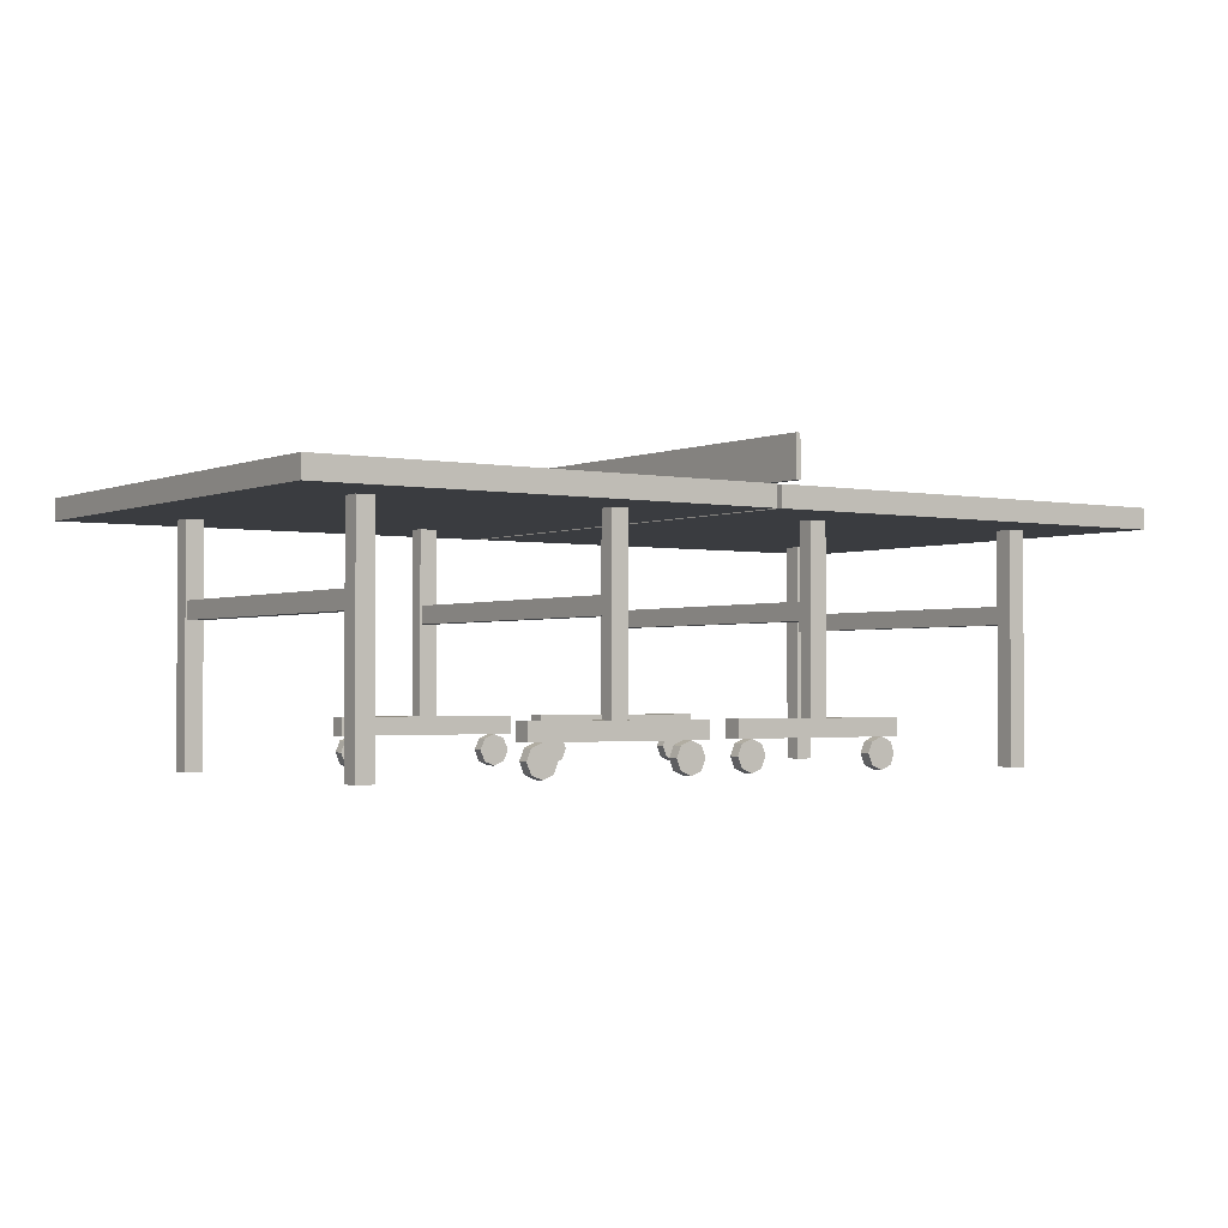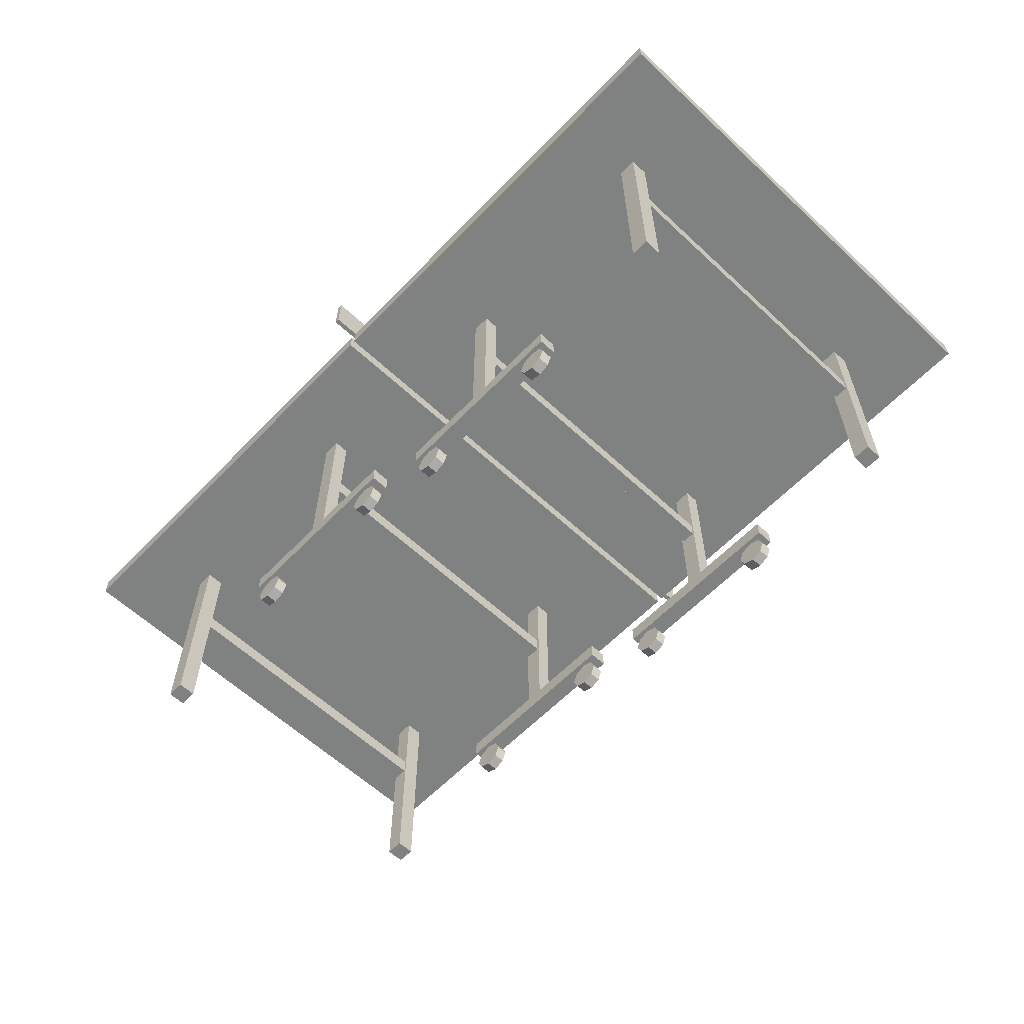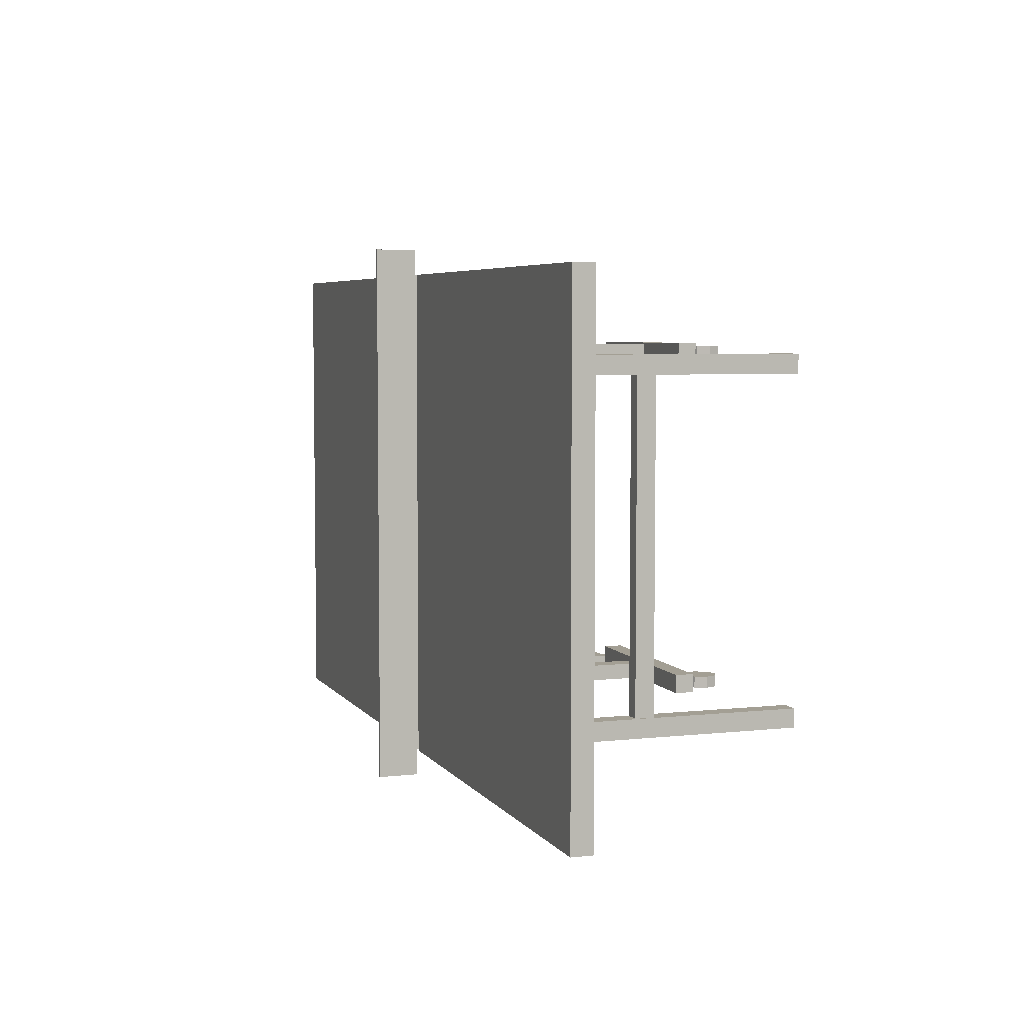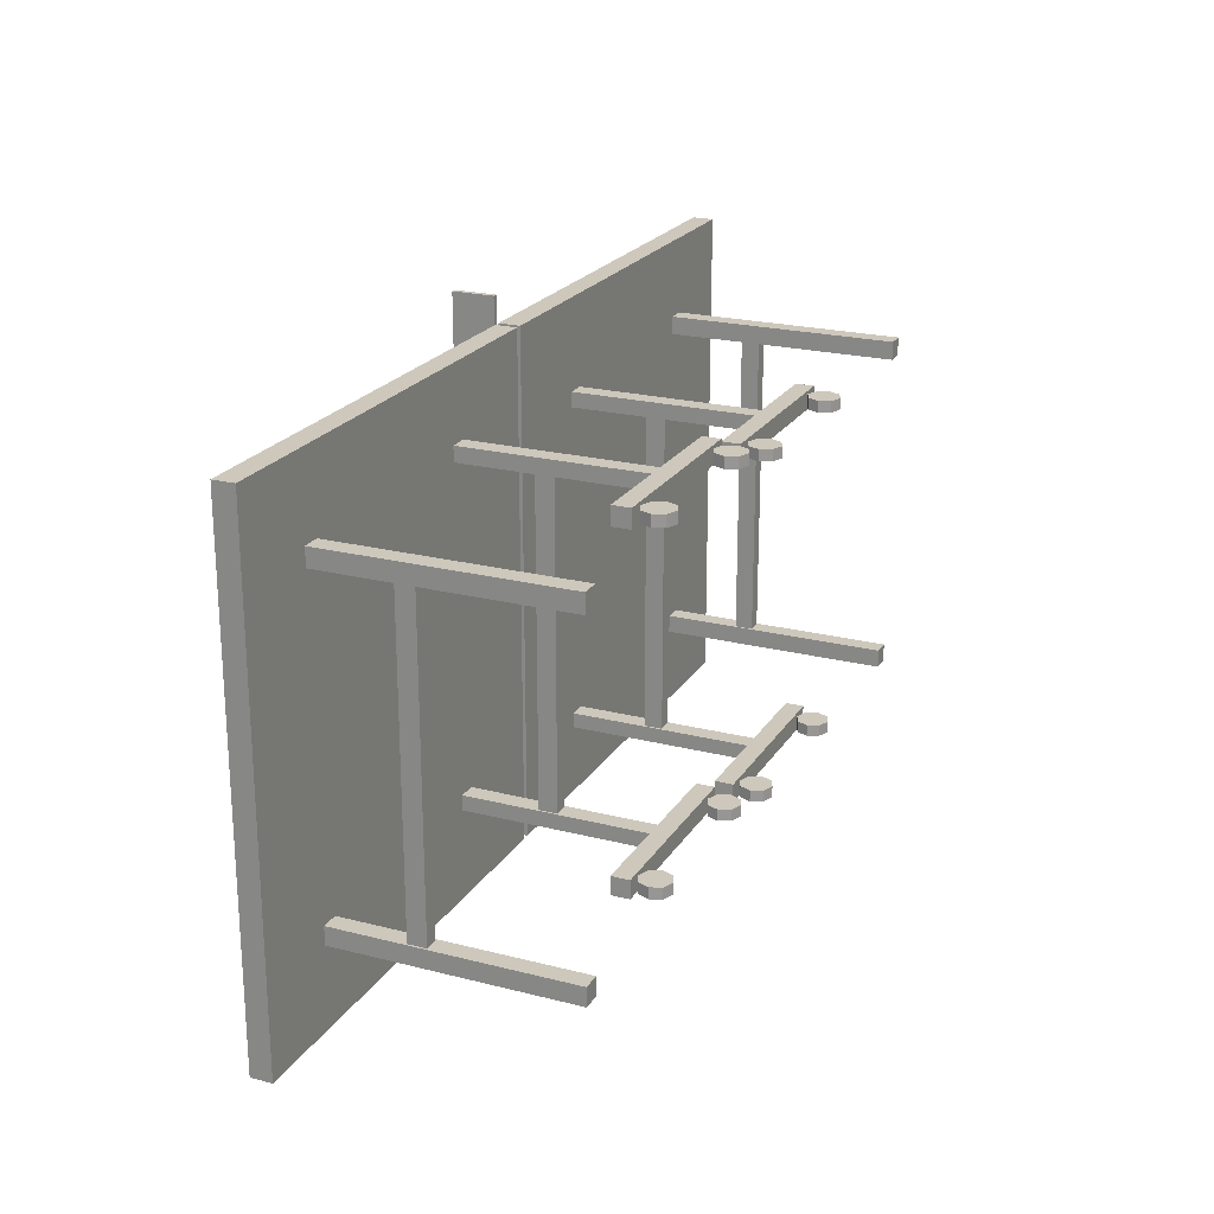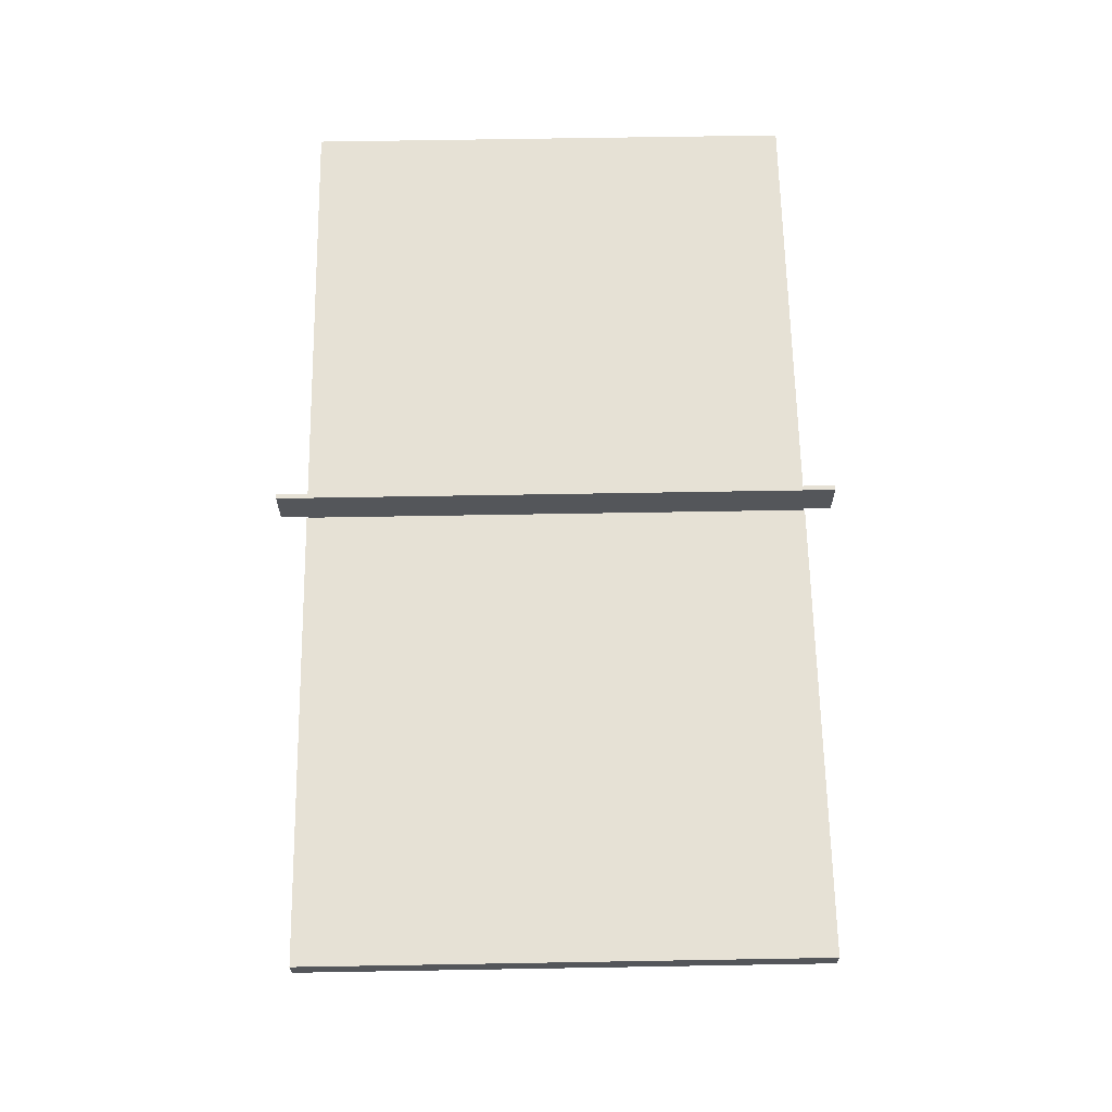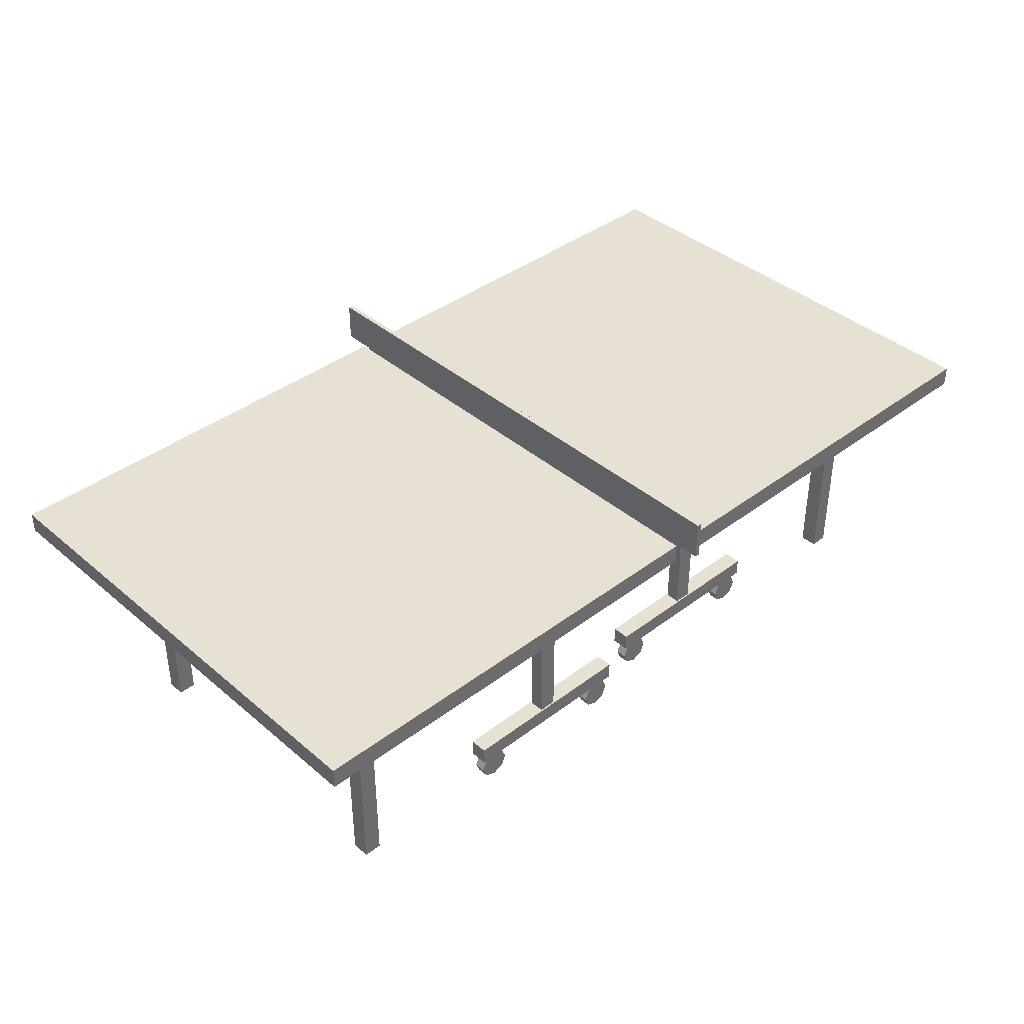
<metadata>
{"format":"obj","ext":"obj","renderer":"f3d","projection":"perspective","resolution":1024,"background":"white","views":[{"elev":-1.9,"azim":-34.8,"up":"+Y"},{"elev":-60.3,"azim":46.4,"up":"+Y"},{"elev":5.3,"azim":-109.0,"up":"+Z"},{"elev":22.0,"azim":-66.0,"up":"+Z"},{"elev":64.7,"azim":89.0,"up":"+Y"},{"elev":39.4,"azim":136.6,"up":"+Y"}]}
</metadata>
<code>
g default
v 248.6 69.63 -126.7
v 248.6 69.63 23.28
v 248.6 76 -126.7
v 248.6 76 23.28
v 112 76 -126.7
v 112 76 23.28
v 112 69.63 -126.7
v 112 69.63 23.28
v -26.42 69.63 -126.7
v -26.42 69.63 23.28
v -26.42 76 -126.7
v -26.42 76 23.28
v 110.1 76 -126.7
v 110.1 76 23.28
v 110.1 69.63 -126.7
v 110.1 69.63 23.28
v 0 0 -5.412
v 0 0 0
v 0 73.5 -5.412
v 0 73.5 0
v 5.412 73.5 -5.412
v 5.412 73.5 0
v 5.412 0 -5.412
v 5.412 0 0
v 0.5539 41.82 -4.646
v 0.5539 47.23 -4.646
v 0.5539 41.82 -98.69
v 0.5539 47.23 -98.69
v 4.858 41.82 -98.69
v 4.858 47.23 -98.69
v 4.858 41.82 -4.646
v 4.858 47.23 -4.646
v 102.2 1.394 -96.66
v 103.6 4.761 -96.66
v 102.2 8.127 -96.66
v 98.81 9.521 -96.66
v 95.45 8.127 -96.66
v 94.05 4.761 -96.66
v 95.45 1.394 -96.66
v 98.81 0 -96.66
v 102.2 1.394 -100
v 103.6 4.761 -100
v 102.2 8.127 -100
v 98.81 9.521 -100
v 95.45 8.127 -100
v 94.05 4.761 -100
v 95.45 1.394 -100
v 98.81 0 -100
v -8e-06 0 -97.92
v -8e-06 0 -103.3
v -8e-06 73.5 -97.92
v -8e-06 73.5 -103.3
v 5.412 73.5 -97.92
v 5.412 73.5 -103.3
v 5.412 0 -97.92
v 5.412 0 -103.3
v 48.87 1.394 -1.827
v 47.46 4.761 -1.827
v 48.87 8.127 -1.827
v 52.26 9.521 -1.827
v 55.66 8.127 -1.827
v 57.06 4.761 -1.827
v 55.66 1.394 -1.827
v 52.26 0 -1.827
v 48.87 1.394 1.531
v 47.46 4.761 1.531
v 48.87 8.127 1.531
v 52.26 9.521 1.531
v 55.66 8.127 1.531
v 57.06 4.761 1.531
v 55.66 1.394 1.531
v 52.26 0 1.531
v 72.93 73.5 -96.01
v 72.93 73.5 -100.5
v 72.93 14.49 -96.01
v 72.93 14.49 -100.5
v 78.34 14.49 -96.01
v 78.34 14.49 -100.5
v 78.34 73.5 -96.01
v 78.34 73.5 -100.5
v 104.2 14.91 -95.55
v 104.2 14.91 -101
v 47.11 14.91 -95.55
v 47.11 14.91 -101
v 47.11 9.5 -95.55
v 47.11 9.5 -101
v 104.2 9.5 -95.55
v 104.2 9.5 -101
v 72.93 73.5 -2.471
v 72.93 73.5 2.014
v 72.93 14.49 -2.471
v 72.93 14.49 2.014
v 78.34 14.49 -2.471
v 78.34 14.49 2.014
v 78.34 73.5 -2.471
v 78.34 73.5 2.014
v 48.87 1.394 -96.66
v 47.46 4.761 -96.66
v 48.87 8.127 -96.66
v 52.26 9.521 -96.66
v 55.66 8.127 -96.66
v 57.06 4.761 -96.66
v 55.66 1.394 -96.66
v 52.26 0 -96.66
v 48.87 1.394 -100
v 47.46 4.761 -100
v 48.87 8.127 -100
v 52.26 9.521 -100
v 55.66 8.127 -100
v 57.06 4.761 -100
v 55.66 1.394 -100
v 52.26 0 -100
v 102.2 1.394 -1.827
v 103.6 4.761 -1.827
v 102.2 8.127 -1.827
v 98.81 9.521 -1.827
v 95.45 8.127 -1.827
v 94.05 4.761 -1.827
v 95.45 1.394 -1.827
v 98.81 0 -1.827
v 102.2 1.394 1.531
v 103.6 4.761 1.531
v 102.2 8.127 1.531
v 98.81 9.521 1.531
v 95.45 8.127 1.531
v 94.05 4.761 1.531
v 95.45 1.394 1.531
v 98.81 0 1.531
v 73.43 41.82 -2.168
v 73.43 47.23 -2.168
v 73.43 41.82 -96.21
v 73.43 47.23 -96.21
v 77.74 41.82 -96.21
v 77.74 47.23 -96.21
v 77.74 41.82 -2.168
v 77.74 47.23 -2.168
v 104.2 14.91 -2.934
v 104.2 14.91 2.478
v 47.11 14.91 -2.934
v 47.11 14.91 2.478
v 47.11 9.5 -2.934
v 47.11 9.5 2.478
v 104.2 9.5 -2.934
v 104.2 9.5 2.478
v 222.2 0 -5.412
v 222.2 0 0
v 222.2 73.5 -5.412
v 222.2 73.5 0
v 216.7 73.5 -5.412
v 216.7 73.5 0
v 216.7 0 -5.412
v 216.7 0 0
v 221.6 41.82 -4.646
v 221.6 47.23 -4.646
v 221.6 41.82 -98.69
v 221.6 47.23 -98.69
v 217.3 41.82 -98.69
v 217.3 47.23 -98.69
v 217.3 41.82 -4.646
v 217.3 47.23 -4.646
v 120 1.394 -102.2
v 118.6 4.761 -102.2
v 120 8.127 -102.2
v 123.4 9.521 -102.2
v 126.7 8.127 -102.2
v 128.1 4.761 -102.2
v 126.7 1.394 -102.2
v 123.4 0 -102.2
v 120 1.394 -105.5
v 118.6 4.761 -105.5
v 120 8.127 -105.5
v 123.4 9.521 -105.5
v 126.7 8.127 -105.5
v 128.1 4.761 -105.5
v 126.7 1.394 -105.5
v 123.4 0 -105.5
v 222.2 0 -97.92
v 222.2 0 -103.3
v 222.2 73.5 -97.92
v 222.2 73.5 -103.3
v 216.7 73.5 -97.92
v 216.7 73.5 -103.3
v 216.7 0 -97.92
v 216.7 0 -103.3
v 173.3 1.394 -7.358
v 174.7 4.761 -7.358
v 173.3 8.127 -7.358
v 169.9 9.521 -7.358
v 166.5 8.127 -7.358
v 165.1 4.761 -7.358
v 166.5 1.394 -7.358
v 169.9 0 -7.358
v 173.3 1.394 -4
v 174.7 4.761 -4
v 173.3 8.127 -4
v 169.9 9.521 -4
v 166.5 8.127 -4
v 165.1 4.761 -4
v 166.5 1.394 -4
v 169.9 0 -4
v 149.2 73.5 -101.5
v 149.2 73.5 -106
v 149.2 14.49 -101.5
v 149.2 14.49 -106
v 143.8 14.49 -101.5
v 143.8 14.49 -106
v 143.8 73.5 -101.5
v 143.8 73.5 -106
v 118 14.91 -101.1
v 118 14.91 -106.5
v 175 14.91 -101.1
v 175 14.91 -106.5
v 175 9.5 -101.1
v 175 9.5 -106.5
v 118 9.5 -101.1
v 118 9.5 -106.5
v 149.2 73.5 -8.001
v 149.2 73.5 -3.516
v 149.2 14.49 -8.001
v 149.2 14.49 -3.516
v 143.8 14.49 -8.001
v 143.8 14.49 -3.516
v 143.8 73.5 -8.001
v 143.8 73.5 -3.516
v 173.3 1.394 -102.2
v 174.7 4.761 -102.2
v 173.3 8.127 -102.2
v 169.9 9.521 -102.2
v 166.5 8.127 -102.2
v 165.1 4.761 -102.2
v 166.5 1.394 -102.2
v 169.9 0 -102.2
v 173.3 1.394 -105.5
v 174.7 4.761 -105.5
v 173.3 8.127 -105.5
v 169.9 9.521 -105.5
v 166.5 8.127 -105.5
v 165.1 4.761 -105.5
v 166.5 1.394 -105.5
v 169.9 0 -105.5
v 120 1.394 -7.358
v 118.6 4.761 -7.358
v 120 8.127 -7.358
v 123.4 9.521 -7.358
v 126.7 8.127 -7.358
v 128.1 4.761 -7.358
v 126.7 1.394 -7.358
v 123.4 0 -7.358
v 120 1.394 -4
v 118.6 4.761 -4
v 120 8.127 -4
v 123.4 9.521 -4
v 126.7 8.127 -4
v 128.1 4.761 -4
v 126.7 1.394 -4
v 123.4 0 -4
v 148.7 41.82 -7.699
v 148.7 47.23 -7.699
v 148.7 41.82 -101.7
v 148.7 47.23 -101.7
v 144.4 41.82 -101.7
v 144.4 47.23 -101.7
v 144.4 41.82 -7.699
v 144.4 47.23 -7.699
v 118 14.91 -8.465
v 118 14.91 -3.053
v 175 14.91 -8.465
v 175 14.91 -3.053
v 175 9.5 -8.465
v 175 9.5 -3.053
v 118 9.5 -8.465
v 118 9.5 -3.053
v 110.4 76.4 -134.4
v 110.4 76.4 30.98
v 110.4 88.62 -134.4
v 110.4 88.62 30.98
v 111.8 88.62 -134.4
v 111.8 88.62 30.98
v 111.8 76.4 -134.4
v 111.8 76.4 30.98
g Tabletennis_BlockoutCombined
f 1 3 4 2
f 3 5 6 4
f 5 7 8 6
f 7 1 2 8
f 2 4 6 8
f 7 5 3 1
f 9 10 12 11
f 11 12 14 13
f 13 14 16 15
f 15 16 10 9
f 10 16 14 12
f 15 9 11 13
f 17 18 20 19
f 19 20 22 21
f 21 22 24 23
f 23 24 18 17
f 18 24 22 20
f 23 17 19 21
f 25 26 28 27
f 27 28 30 29
f 29 30 32 31
f 31 32 26 25
f 26 32 30 28
f 31 25 27 29
f 33 41 42 34
f 34 42 43 35
f 35 43 44 36
f 36 44 45 37
f 37 45 46 38
f 38 46 47 39
f 39 47 48 40
f 40 48 41 33
f 33 34 35 36 37 38 39 40
f 41 48 47 46 45 44 43 42
f 49 51 52 50
f 51 53 54 52
f 53 55 56 54
f 55 49 50 56
f 50 52 54 56
f 55 53 51 49
f 57 65 66 58
f 58 66 67 59
f 59 67 68 60
f 60 68 69 61
f 61 69 70 62
f 62 70 71 63
f 63 71 72 64
f 64 72 65 57
f 57 58 59 60 61 62 63 64
f 65 72 71 70 69 68 67 66
f 73 74 76 75
f 75 76 78 77
f 77 78 80 79
f 79 80 74 73
f 74 80 78 76
f 79 73 75 77
f 81 82 84 83
f 83 84 86 85
f 85 86 88 87
f 87 88 82 81
f 82 88 86 84
f 87 81 83 85
f 89 91 92 90
f 91 93 94 92
f 93 95 96 94
f 95 89 90 96
f 90 92 94 96
f 95 93 91 89
f 97 98 106 105
f 98 99 107 106
f 99 100 108 107
f 100 101 109 108
f 101 102 110 109
f 102 103 111 110
f 103 104 112 111
f 104 97 105 112
f 97 104 103 102 101 100 99 98
f 105 106 107 108 109 110 111 112
f 113 114 122 121
f 114 115 123 122
f 115 116 124 123
f 116 117 125 124
f 117 118 126 125
f 118 119 127 126
f 119 120 128 127
f 120 113 121 128
f 113 120 119 118 117 116 115 114
f 121 122 123 124 125 126 127 128
f 129 130 132 131
f 131 132 134 133
f 133 134 136 135
f 135 136 130 129
f 130 136 134 132
f 135 129 131 133
f 137 139 140 138
f 139 141 142 140
f 141 143 144 142
f 143 137 138 144
f 138 140 142 144
f 143 141 139 137
f 145 147 148 146
f 147 149 150 148
f 149 151 152 150
f 151 145 146 152
f 146 148 150 152
f 151 149 147 145
f 153 155 156 154
f 155 157 158 156
f 157 159 160 158
f 159 153 154 160
f 154 156 158 160
f 159 157 155 153
f 161 162 170 169
f 162 163 171 170
f 163 164 172 171
f 164 165 173 172
f 165 166 174 173
f 166 167 175 174
f 167 168 176 175
f 168 161 169 176
f 161 168 167 166 165 164 163 162
f 169 170 171 172 173 174 175 176
f 177 178 180 179
f 179 180 182 181
f 181 182 184 183
f 183 184 178 177
f 178 184 182 180
f 183 177 179 181
f 185 186 194 193
f 186 187 195 194
f 187 188 196 195
f 188 189 197 196
f 189 190 198 197
f 190 191 199 198
f 191 192 200 199
f 192 185 193 200
f 185 192 191 190 189 188 187 186
f 193 194 195 196 197 198 199 200
f 201 203 204 202
f 203 205 206 204
f 205 207 208 206
f 207 201 202 208
f 202 204 206 208
f 207 205 203 201
f 209 211 212 210
f 211 213 214 212
f 213 215 216 214
f 215 209 210 216
f 210 212 214 216
f 215 213 211 209
f 217 218 220 219
f 219 220 222 221
f 221 222 224 223
f 223 224 218 217
f 218 224 222 220
f 223 217 219 221
f 225 233 234 226
f 226 234 235 227
f 227 235 236 228
f 228 236 237 229
f 229 237 238 230
f 230 238 239 231
f 231 239 240 232
f 232 240 233 225
f 225 226 227 228 229 230 231 232
f 233 240 239 238 237 236 235 234
f 241 249 250 242
f 242 250 251 243
f 243 251 252 244
f 244 252 253 245
f 245 253 254 246
f 246 254 255 247
f 247 255 256 248
f 248 256 249 241
f 241 242 243 244 245 246 247 248
f 249 256 255 254 253 252 251 250
f 257 259 260 258
f 259 261 262 260
f 261 263 264 262
f 263 257 258 264
f 258 260 262 264
f 263 261 259 257
f 265 266 268 267
f 267 268 270 269
f 269 270 272 271
f 271 272 266 265
f 266 272 270 268
f 271 265 267 269
f 273 274 276 275
f 275 276 278 277
f 277 278 280 279
f 279 280 274 273
f 274 280 278 276
f 279 273 275 277

</code>
